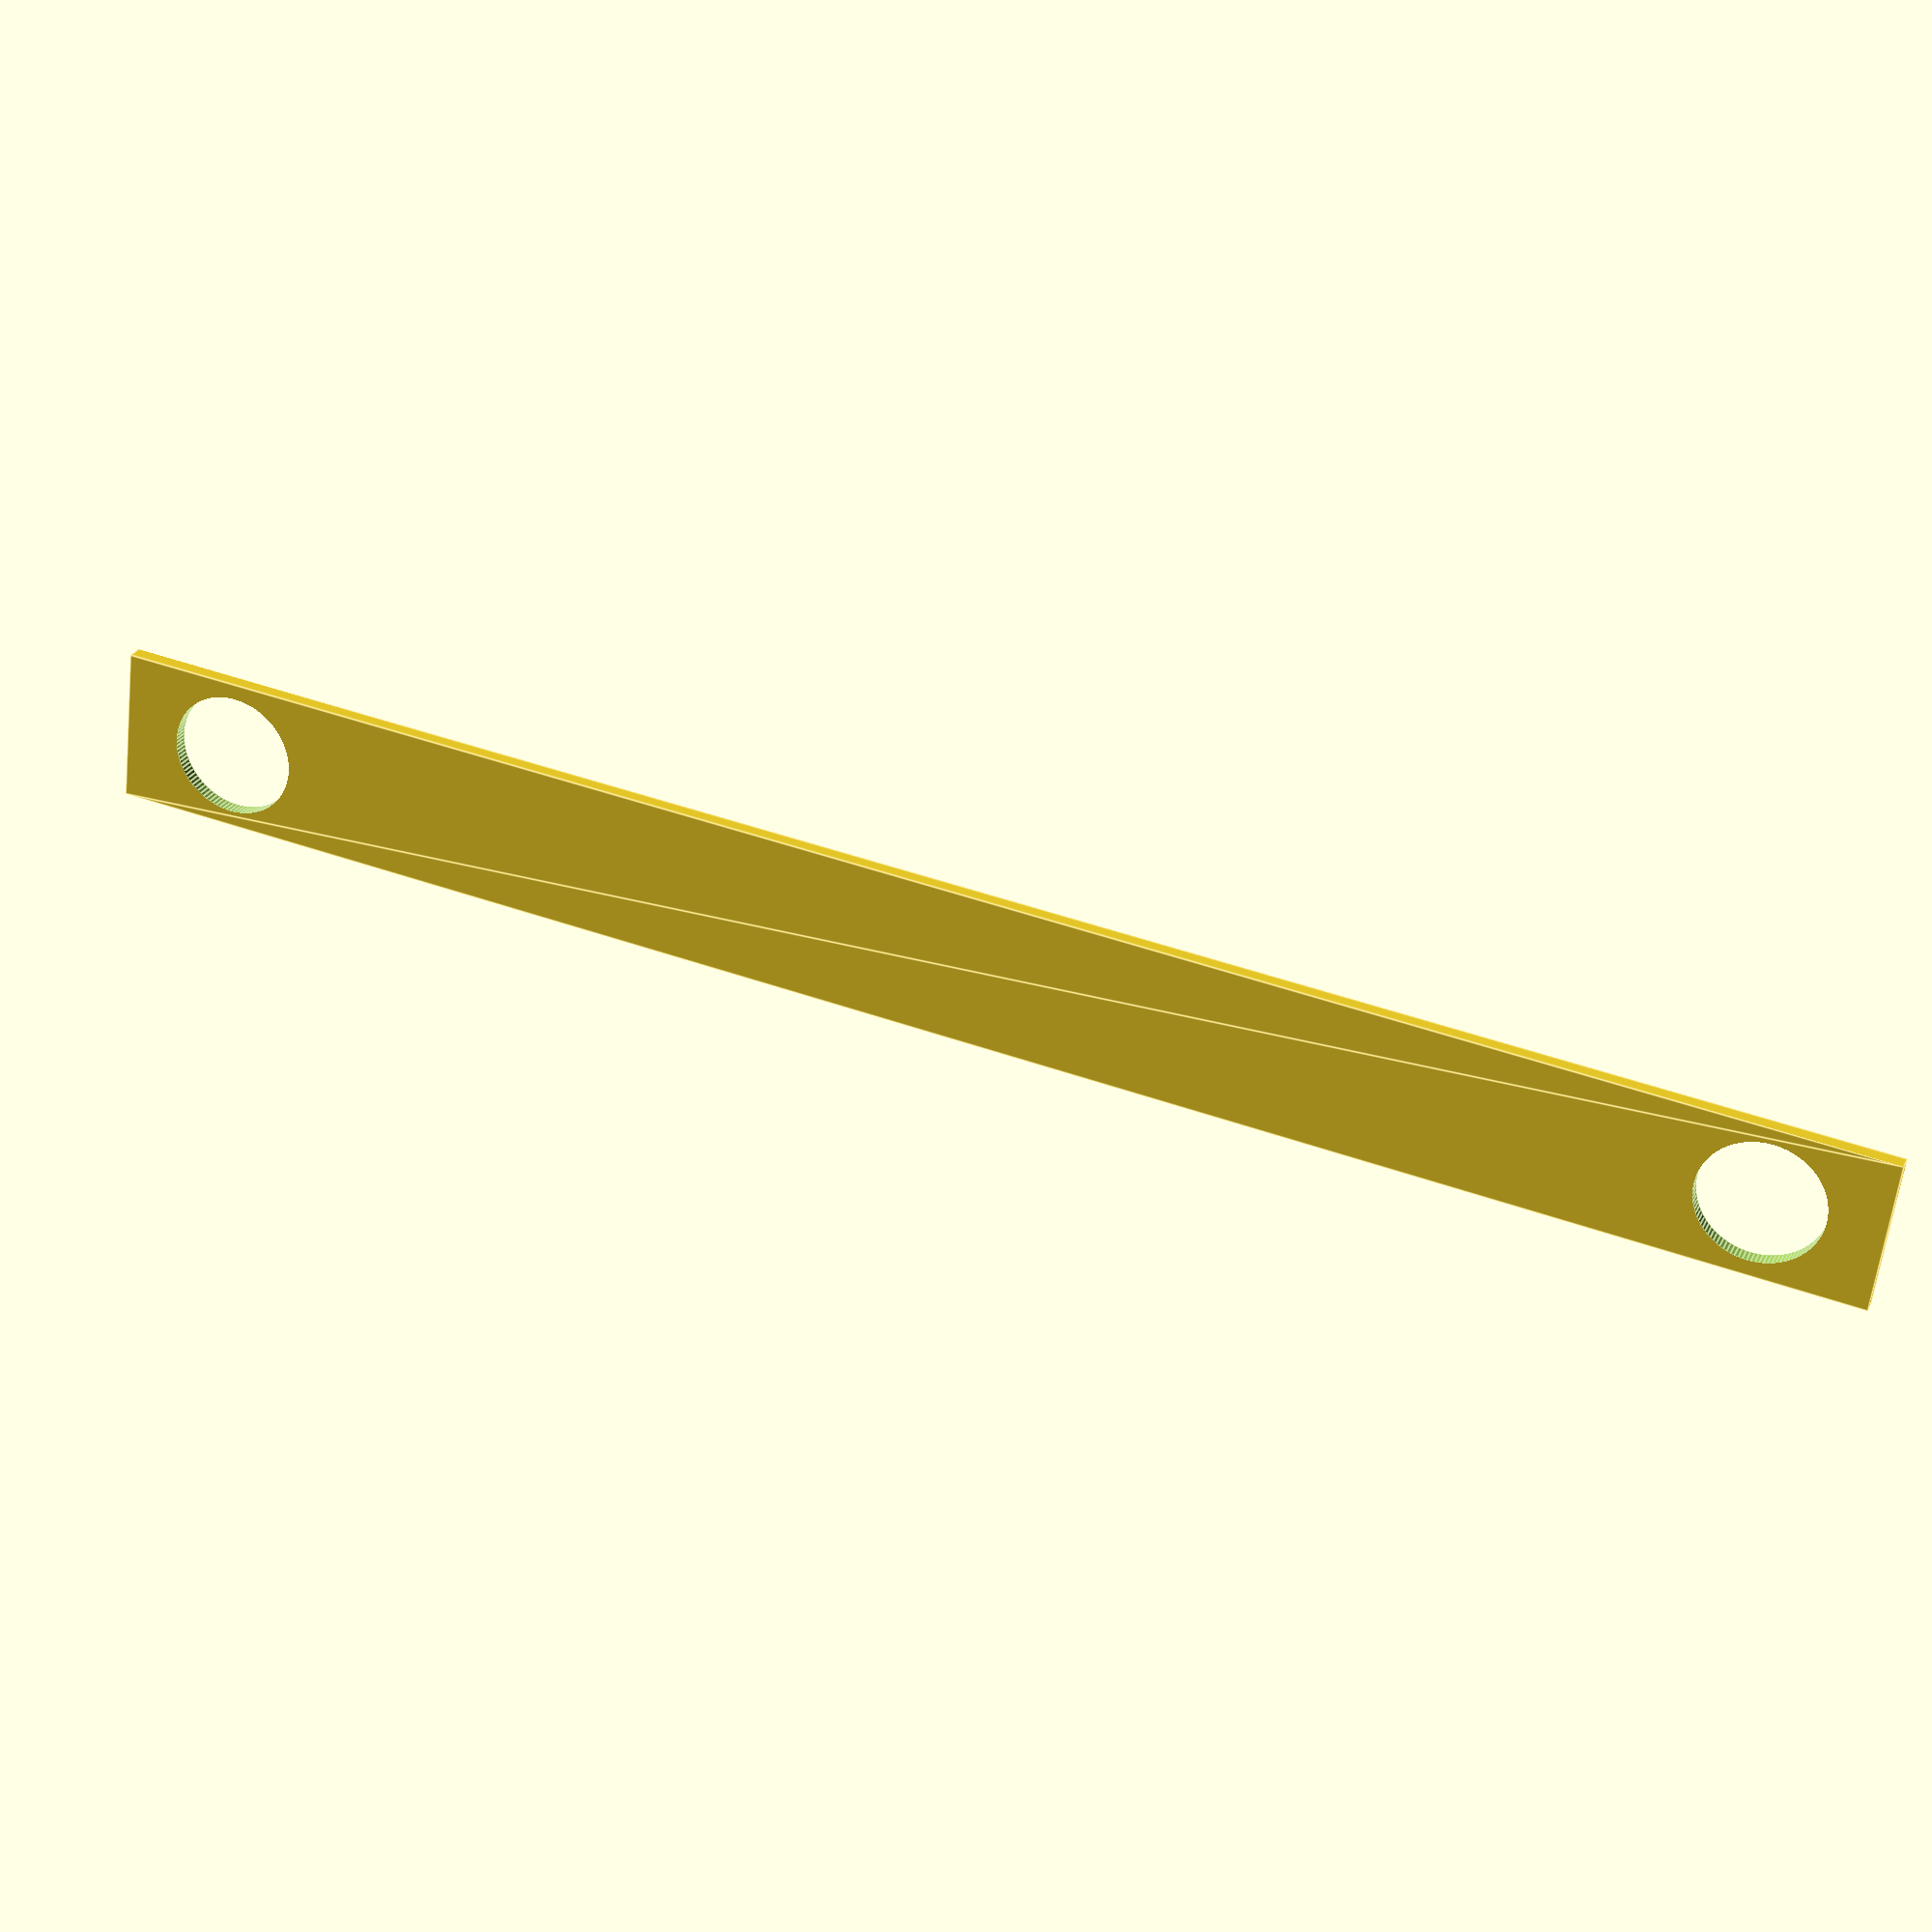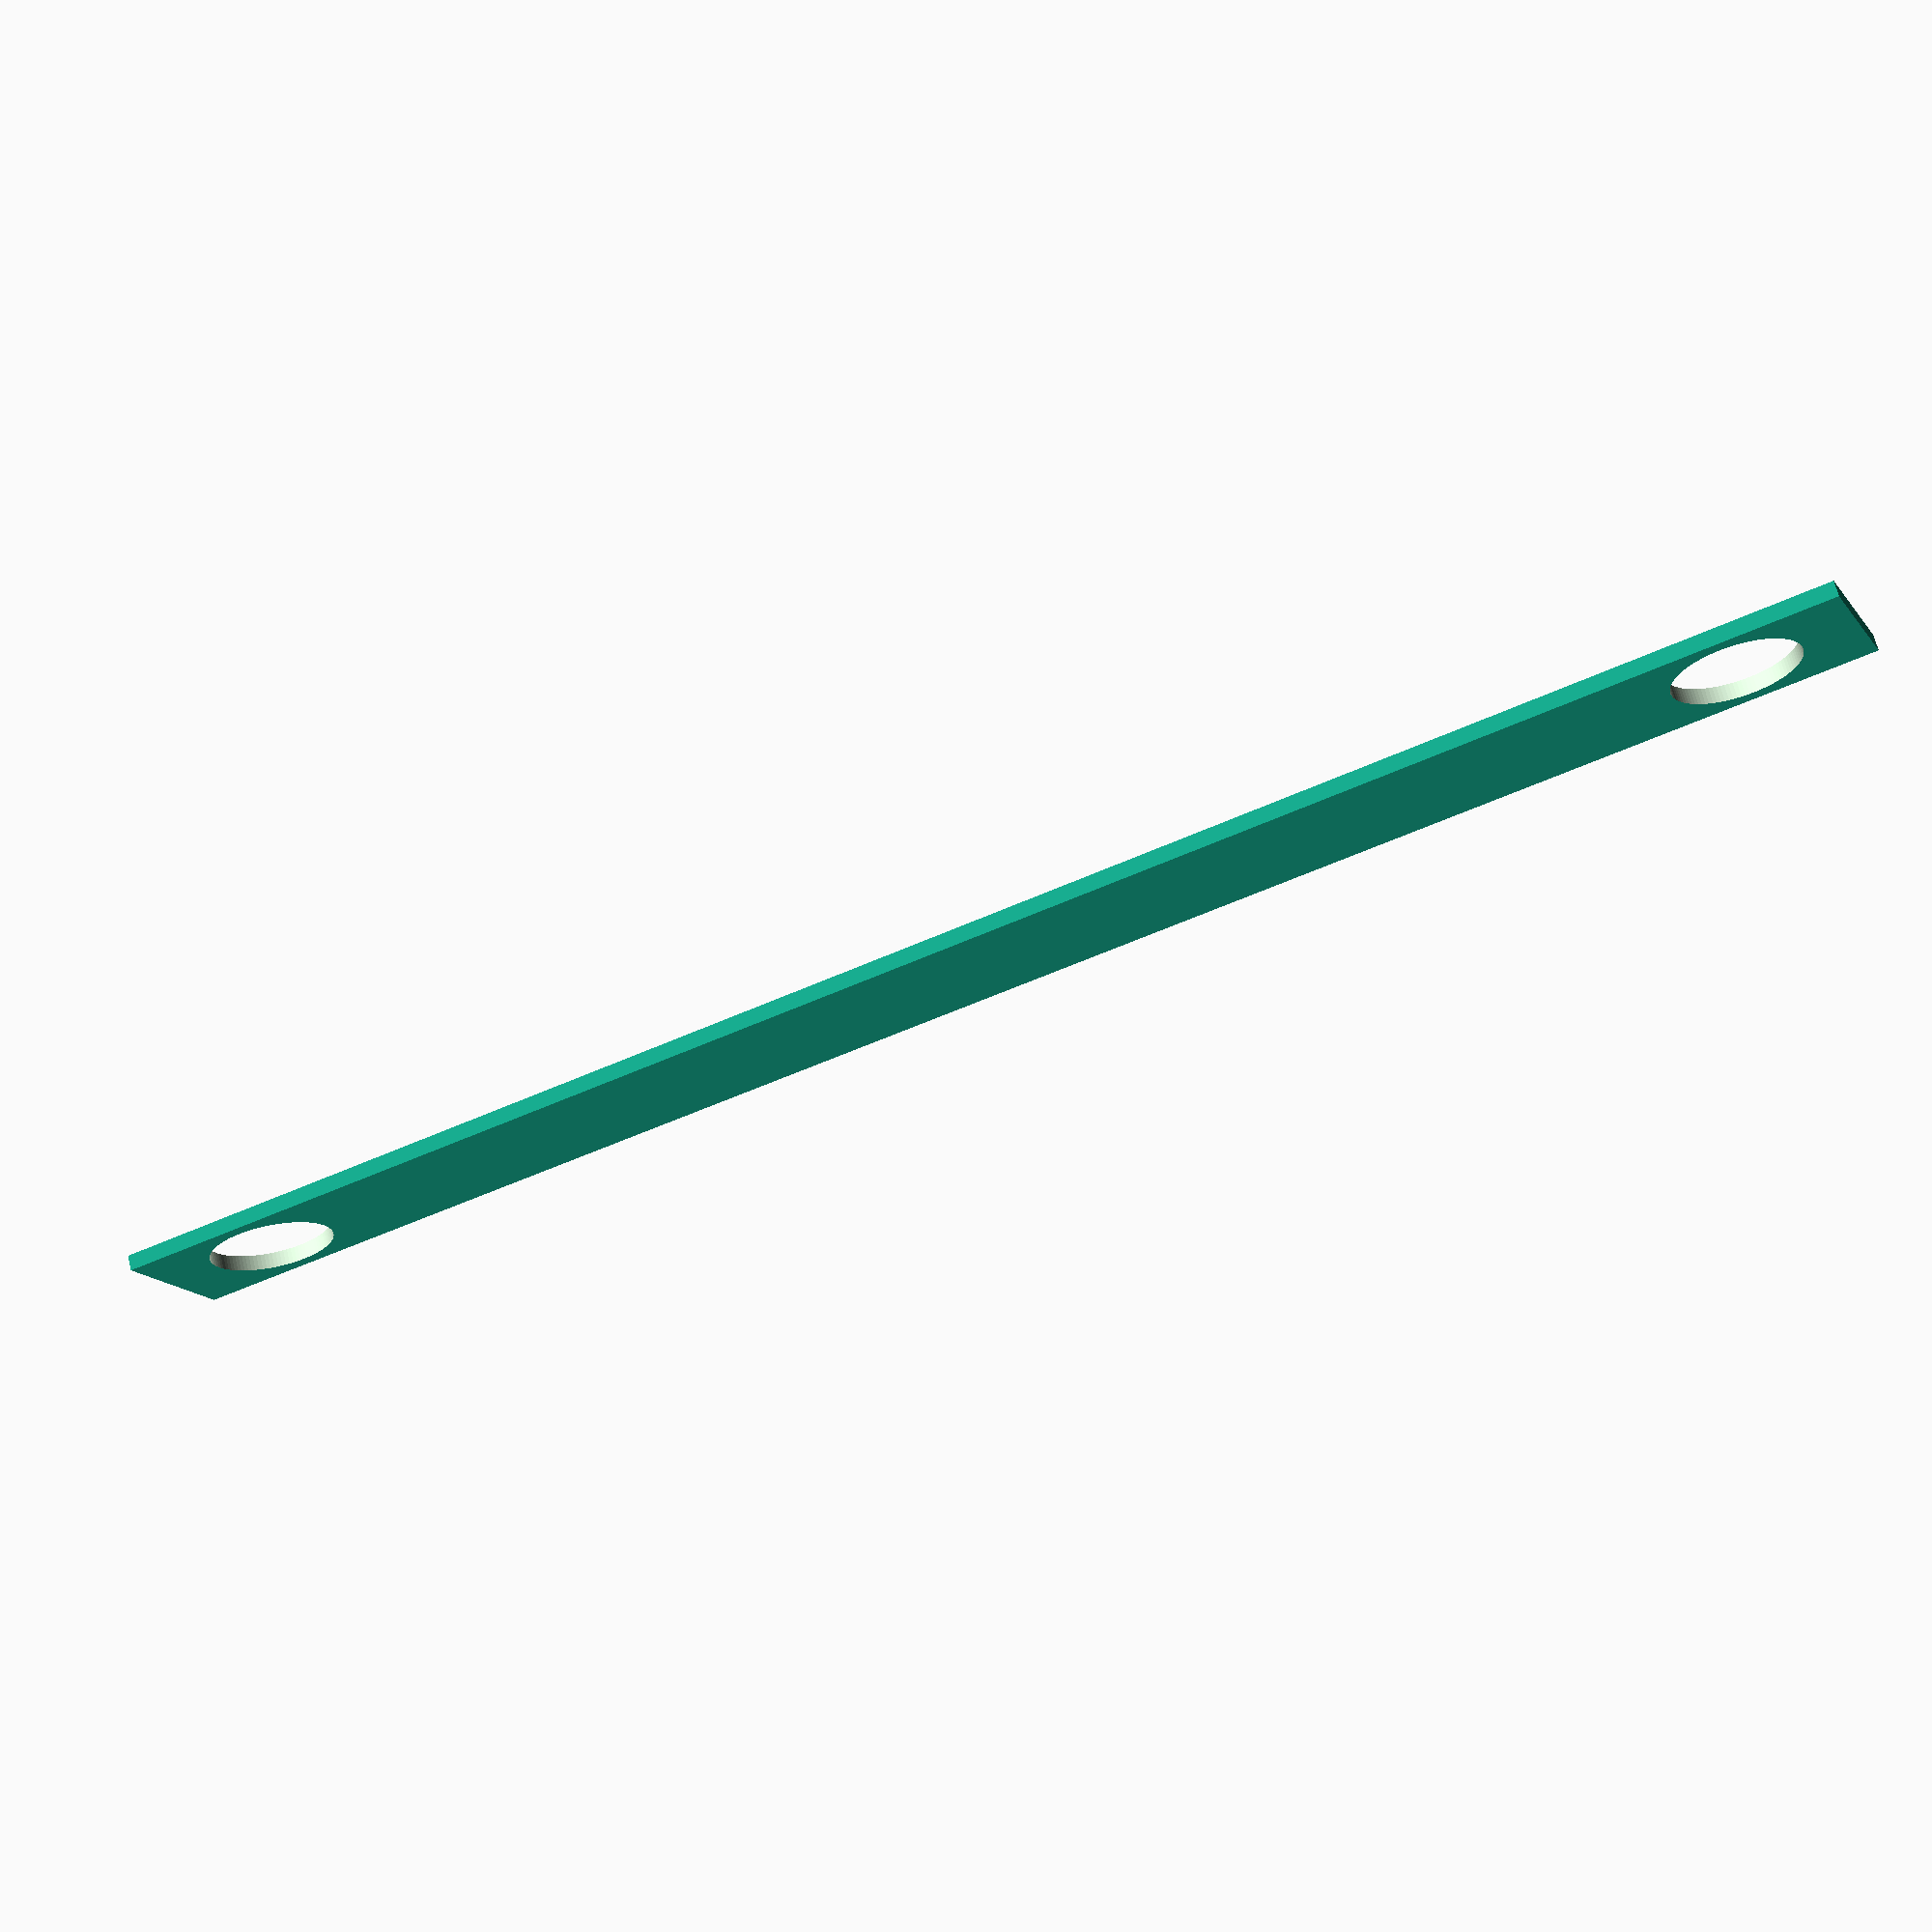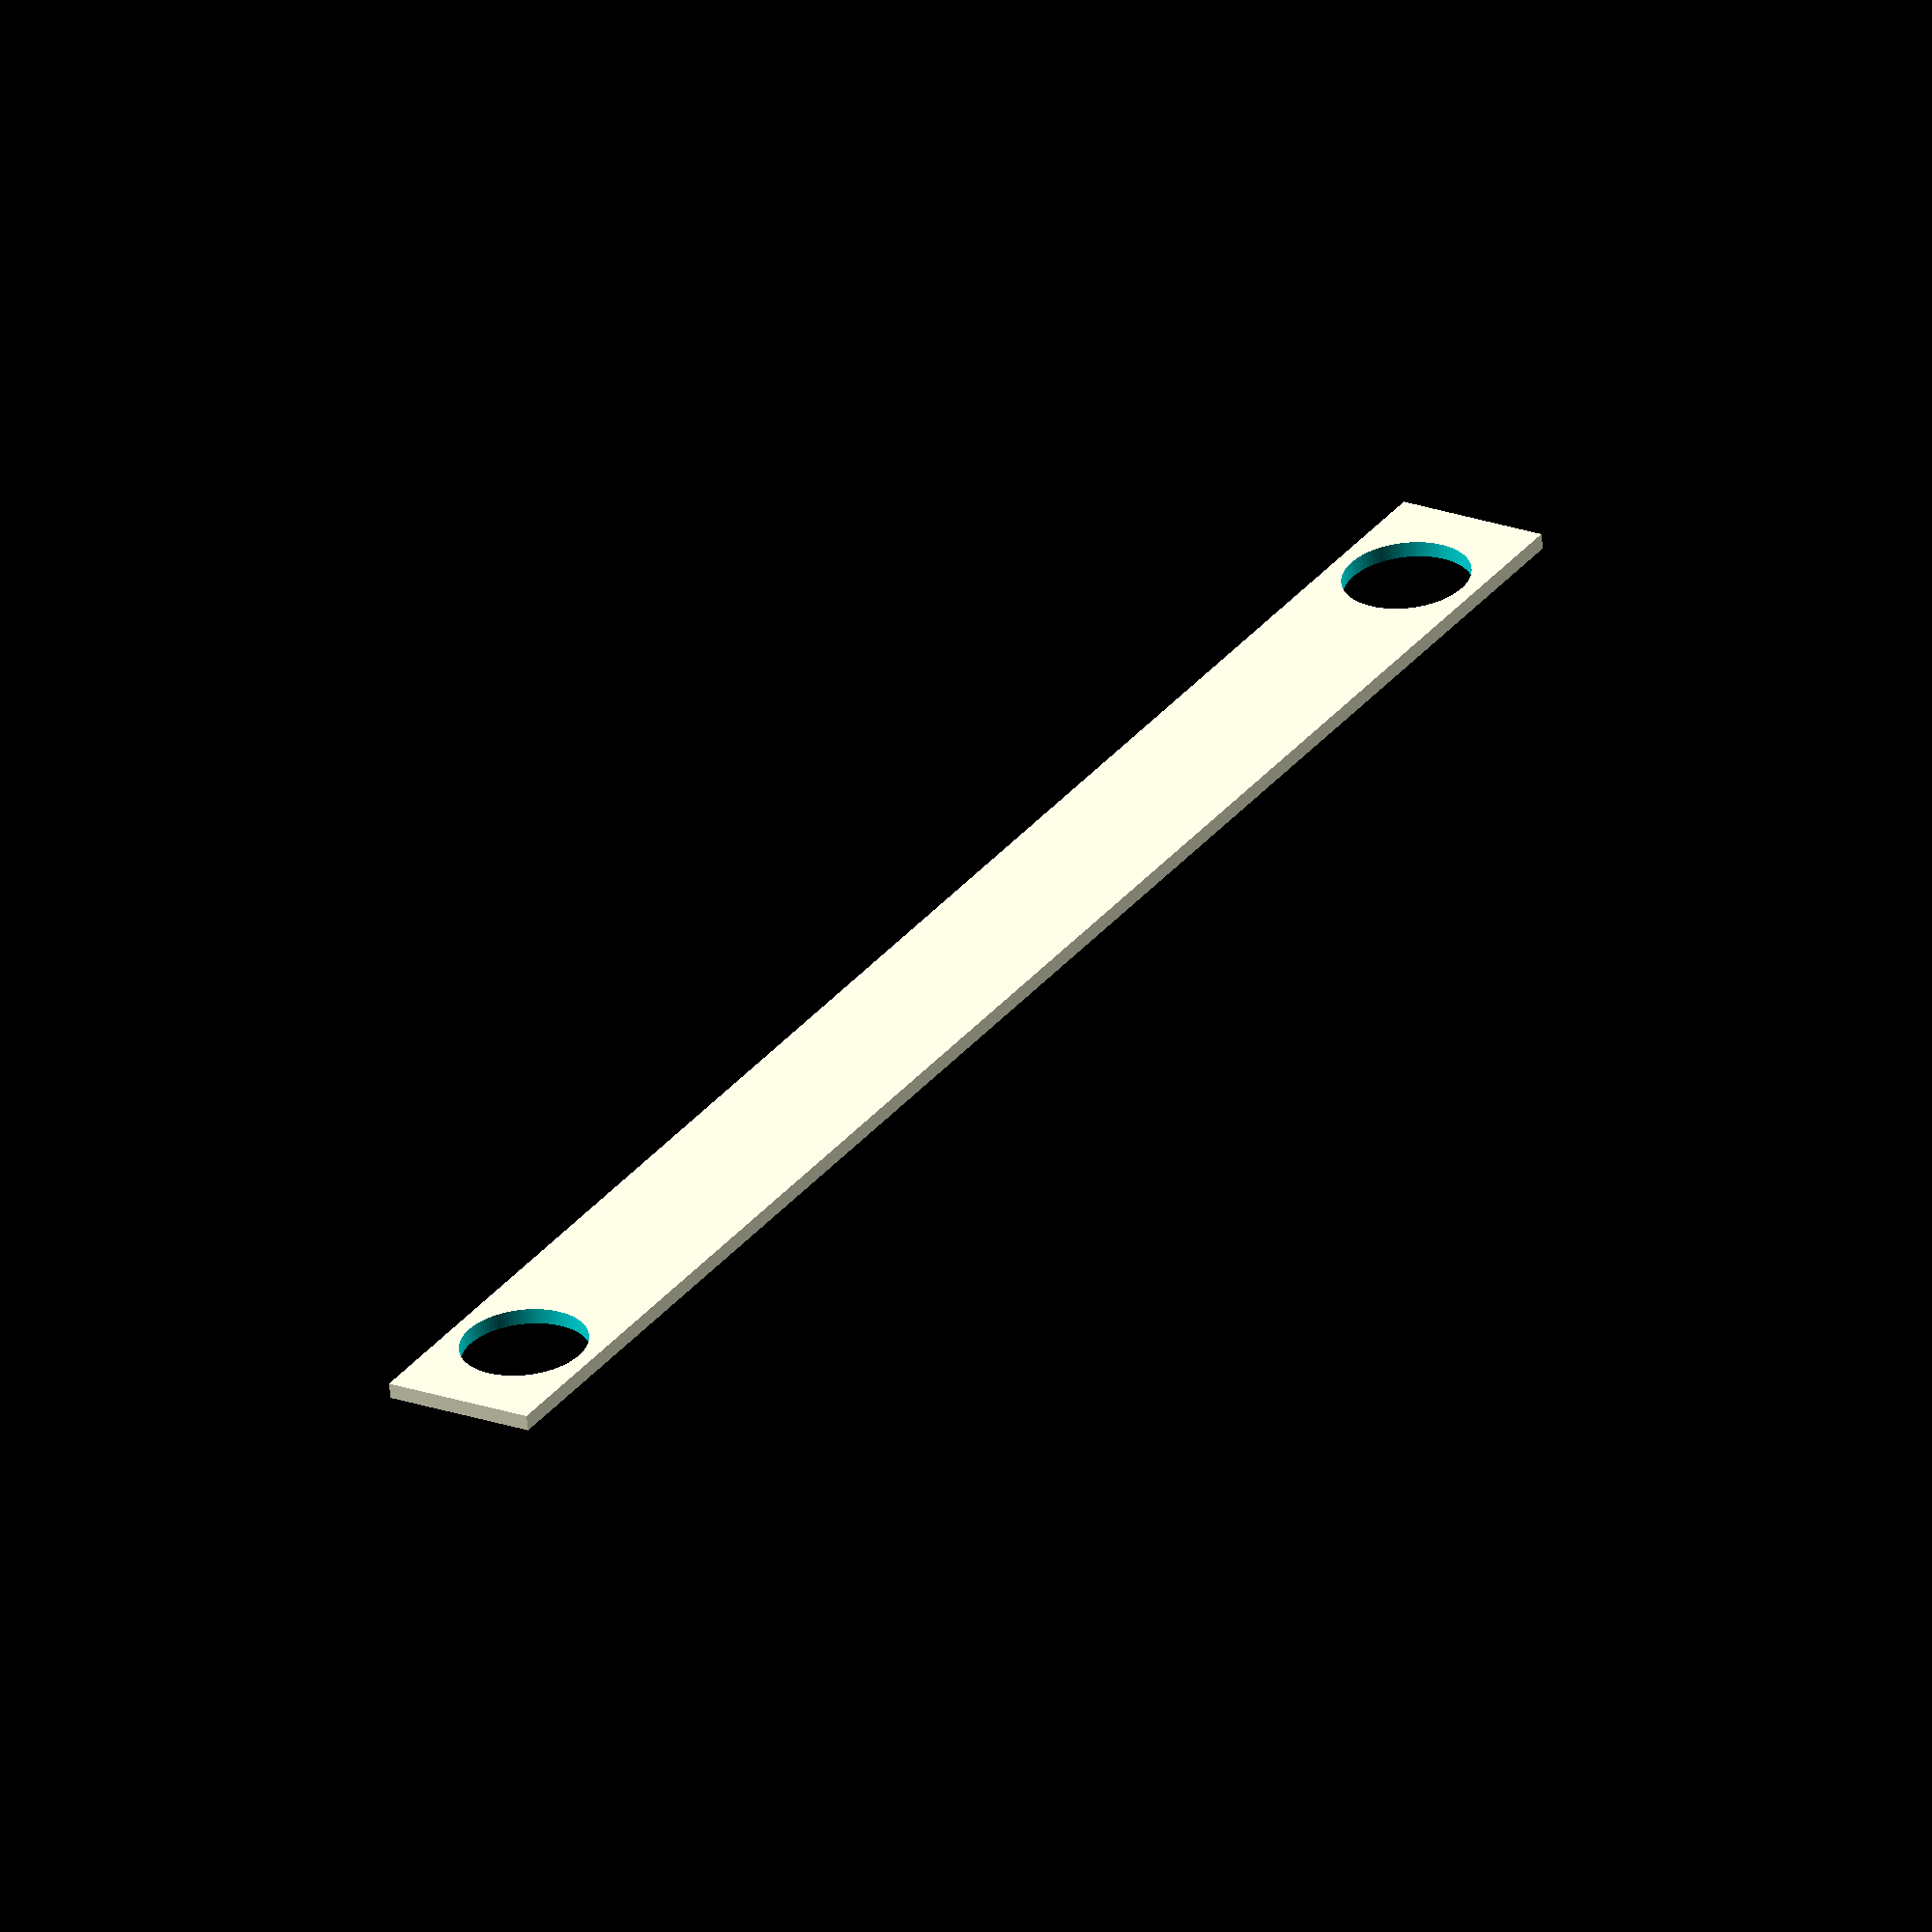
<openscad>
$fn=100;


carWidth = 130;
carLength = 200;
carThickness = 8;

wheelHeight = 40;
wheelWidth = 5;

wheelConnect = 20;
wheelConnect2 = 15;

frontToFrontWheels = 40;
frontClipFromSide = 15;
backToBackWheels = 40;
angle = atan( (carLength-frontToFrontWheels-backToBackWheels) / ((carWidth/2)-frontClipFromSide)); 


clipHole = 5;

distanceDueToAngle = sin(angle)*wheelConnect2; 
WidthOfSorterStrut = -frontClipFromSide+carWidth-(2*cos(angle)*wheelConnect2); 
WidthOfLongerStrut = -frontClipFromSide+carWidth;


frontWheelStrut2D(WidthOfLongerStrut, frontClipFromSide, 4);
//frontWheelStrut2D(WidthOfSorterStrut, frontClipFromSide, 4);




module frontWheelStrut(widthFoo, frontToFrontWheels, radius){
		
	thickness = 3;
	width = 10;
	
	difference(){

		cube([widthFoo, width, thickness], center=true);

		translate([-(frontToFrontWheels/2) + widthFoo/2,0,-thickness/2]){
			cylinder(h=thickness*1.1, r=radius, center=ture);
		}

		translate([(frontToFrontWheels/2) - widthFoo/2,0,-thickness/2]){
			cylinder(h=thickness*1.1, r=radius, center=ture);
		}
	}
}

module frontWheelStrut2D(widthFoo, frontToFrontWheels, radius){
		
	thickness = 3;
	width = 10;
	
	difference(){

		square([widthFoo, width], center=true);

		translate([-(frontToFrontWheels/2) + widthFoo/2,0]){
			circle(r=radius, center=ture);
		}

		translate([(frontToFrontWheels/2) - widthFoo/2,0,0]){
			circle(r=radius, center=ture);
		}
	}
}



</openscad>
<views>
elev=152.7 azim=172.9 roll=339.2 proj=p view=edges
elev=111.6 azim=23.7 roll=13.7 proj=p view=solid
elev=60.0 azim=57.3 roll=185.7 proj=o view=wireframe
</views>
